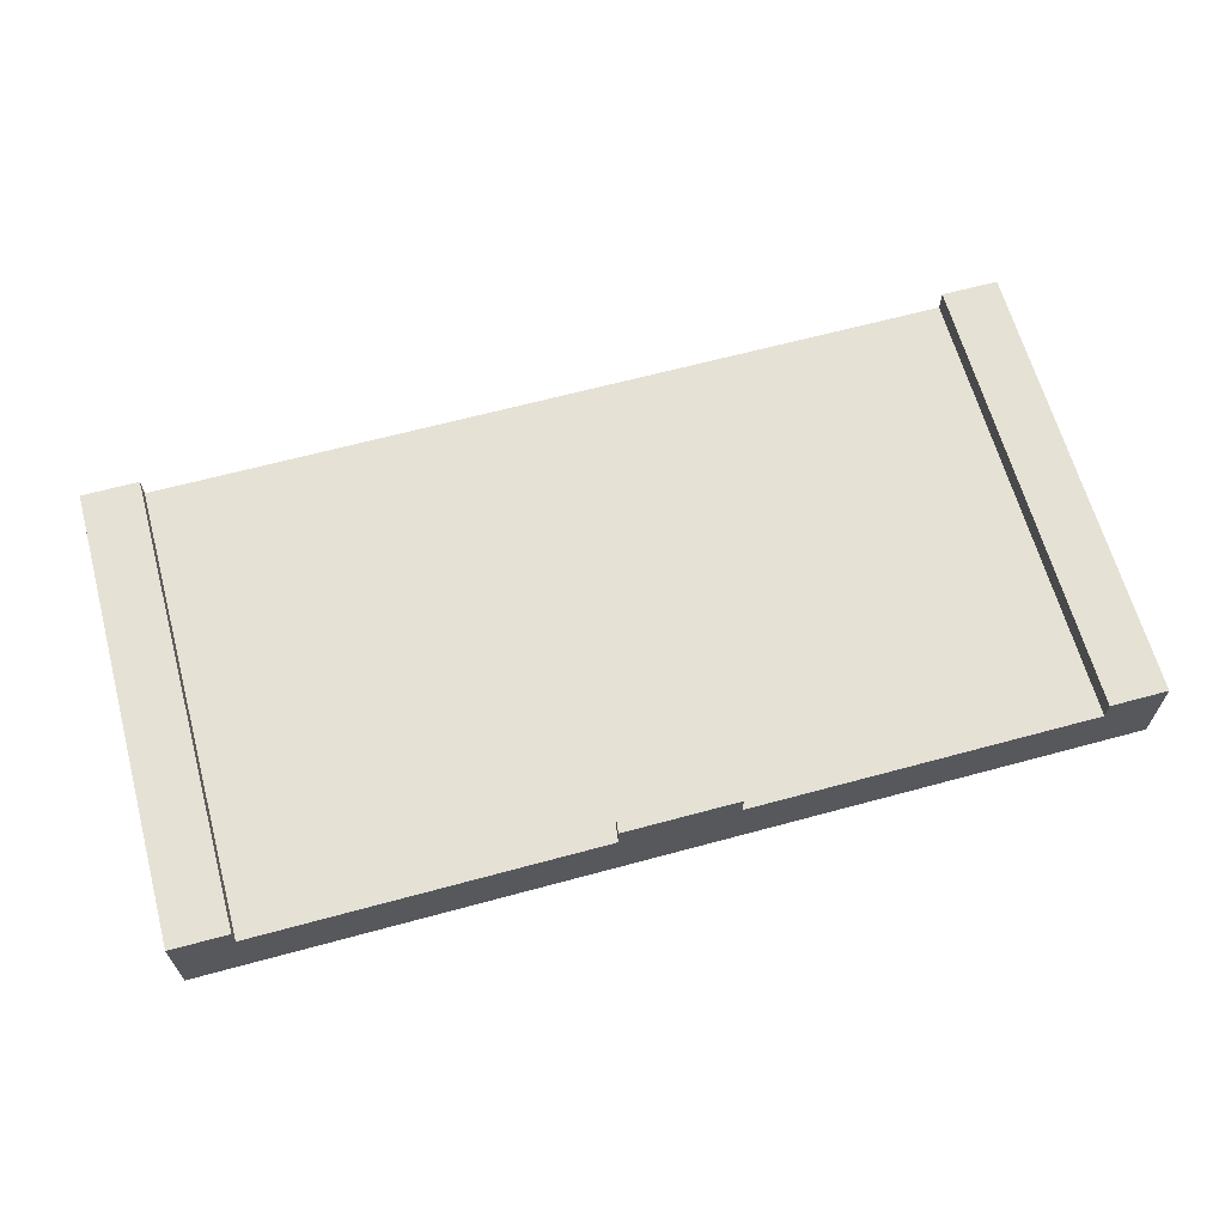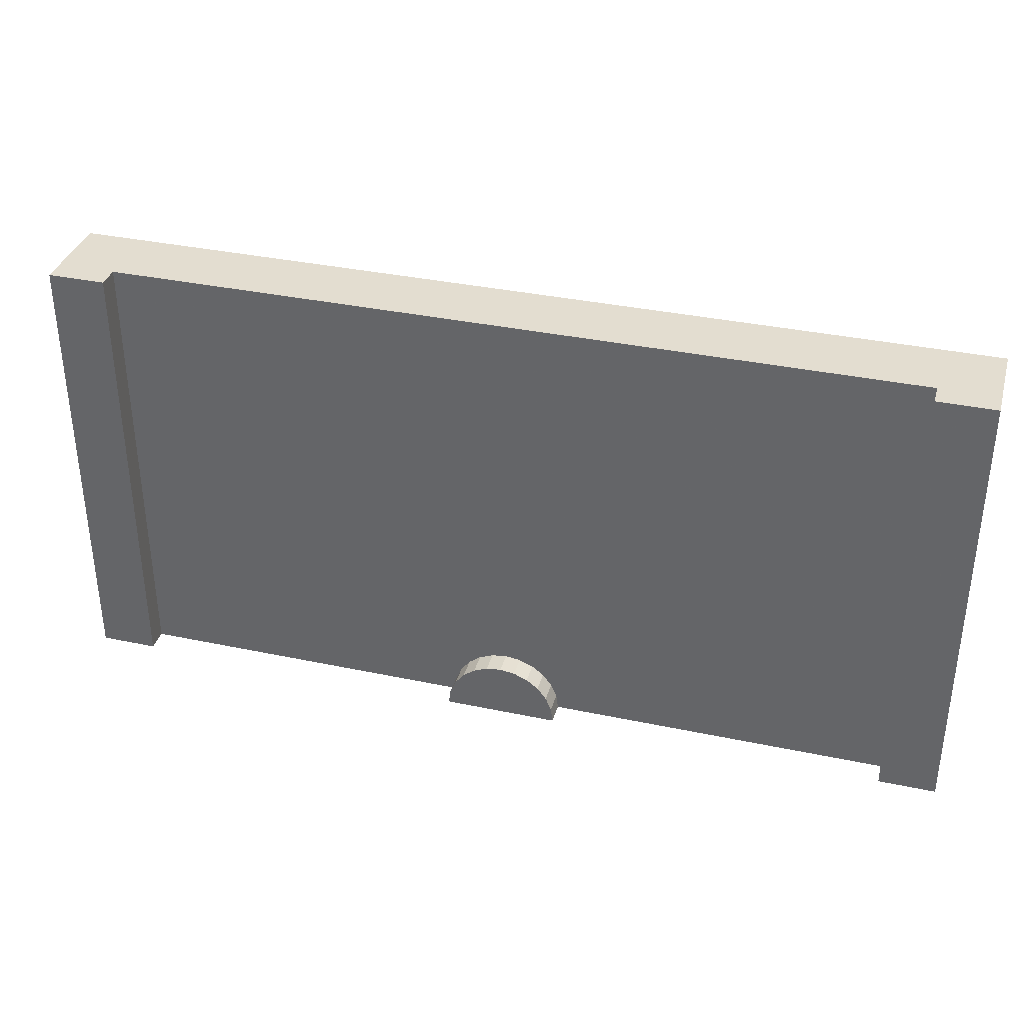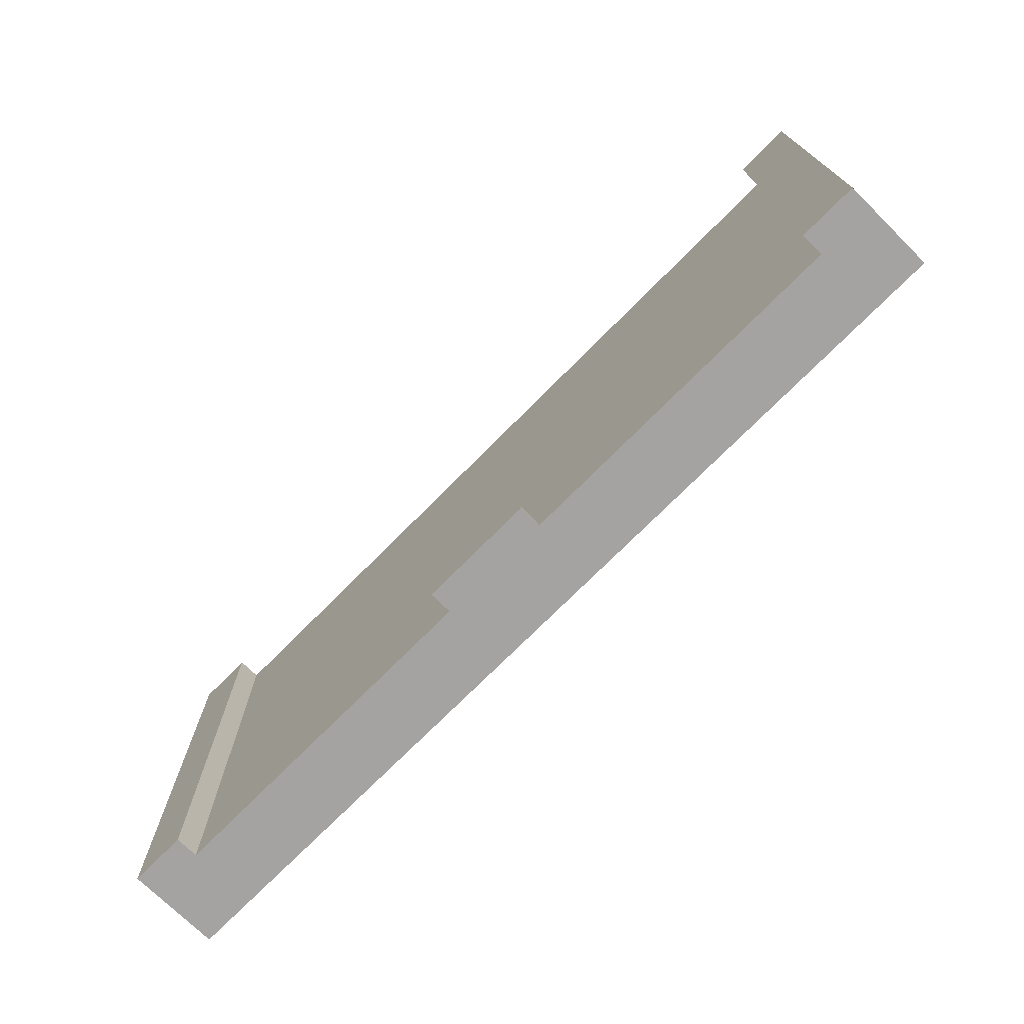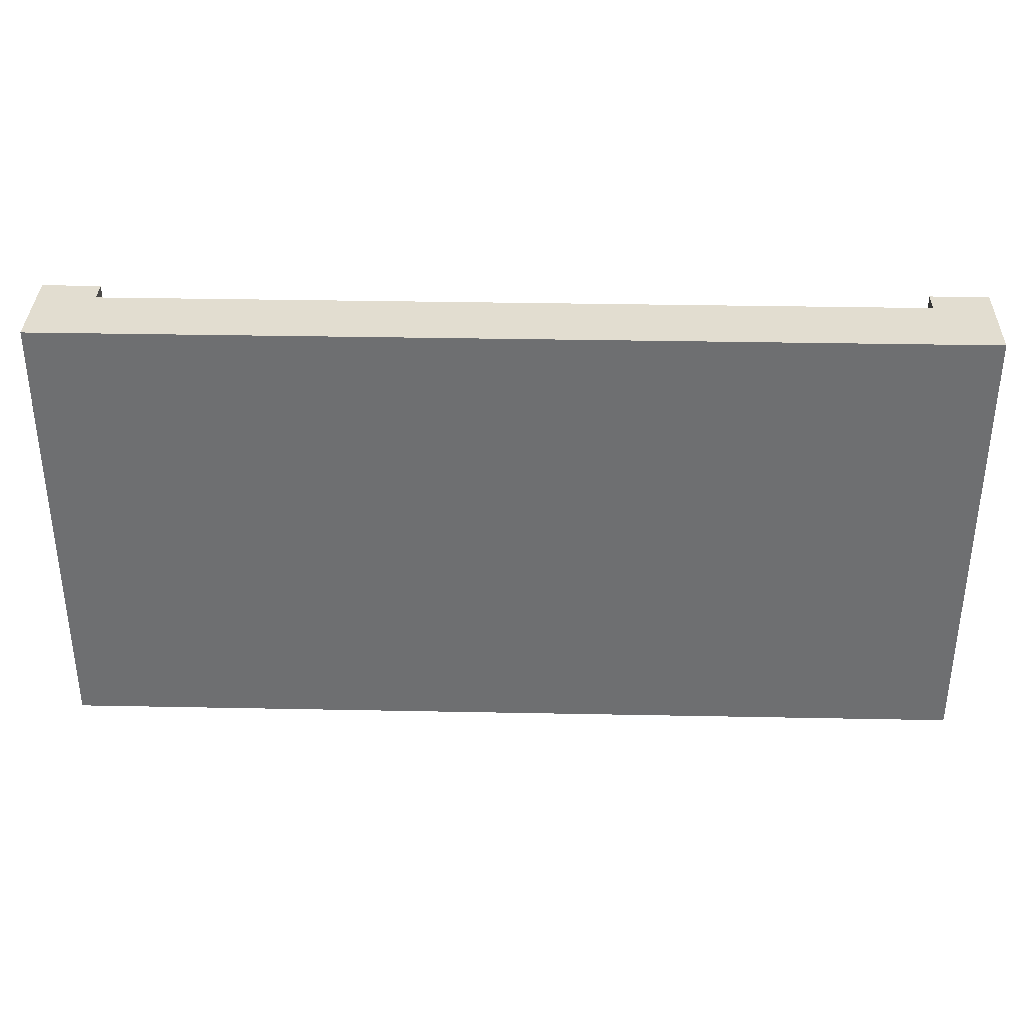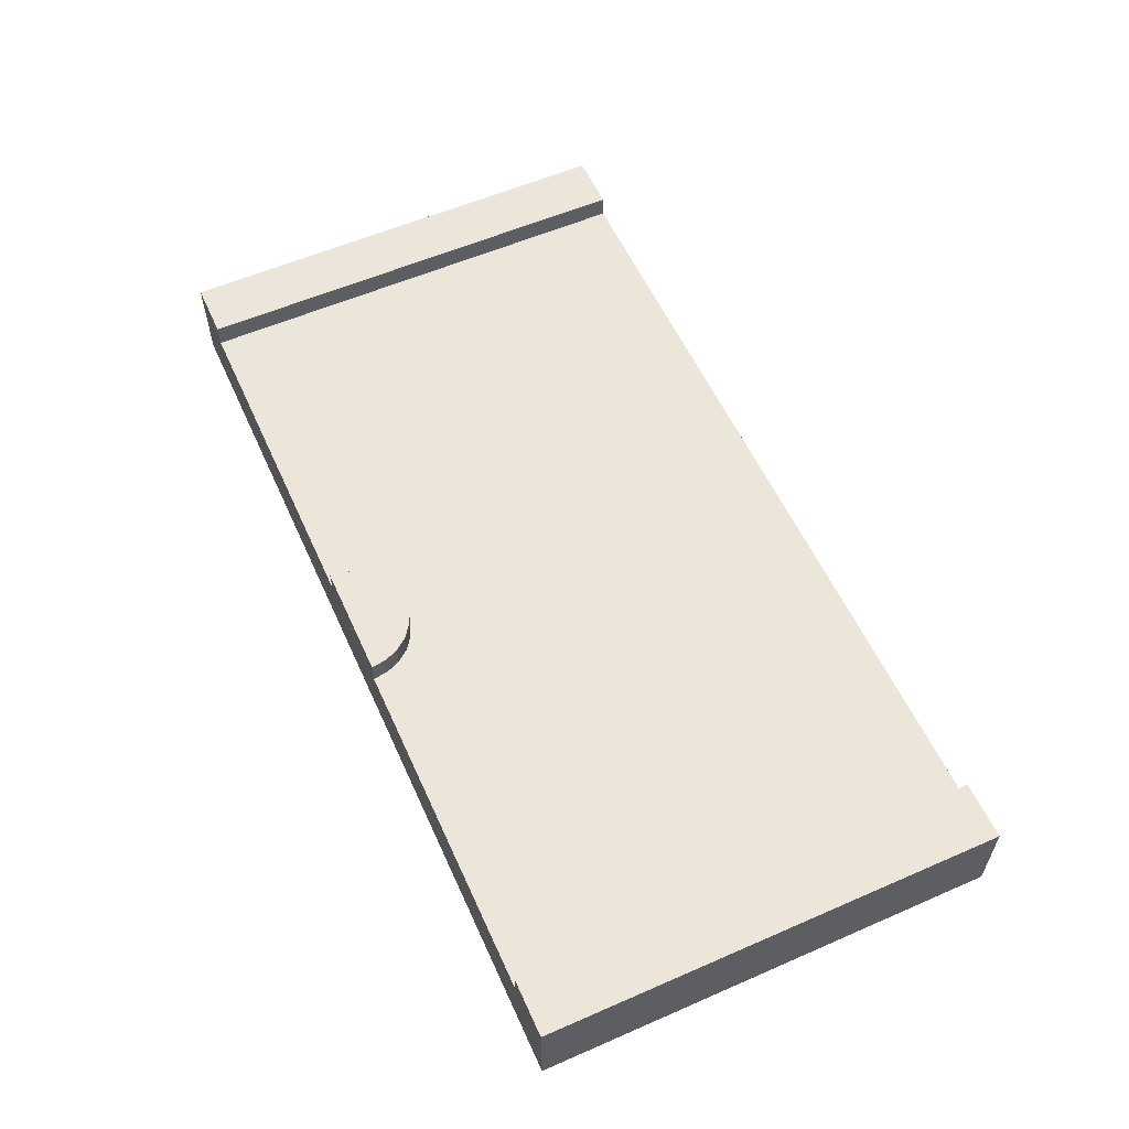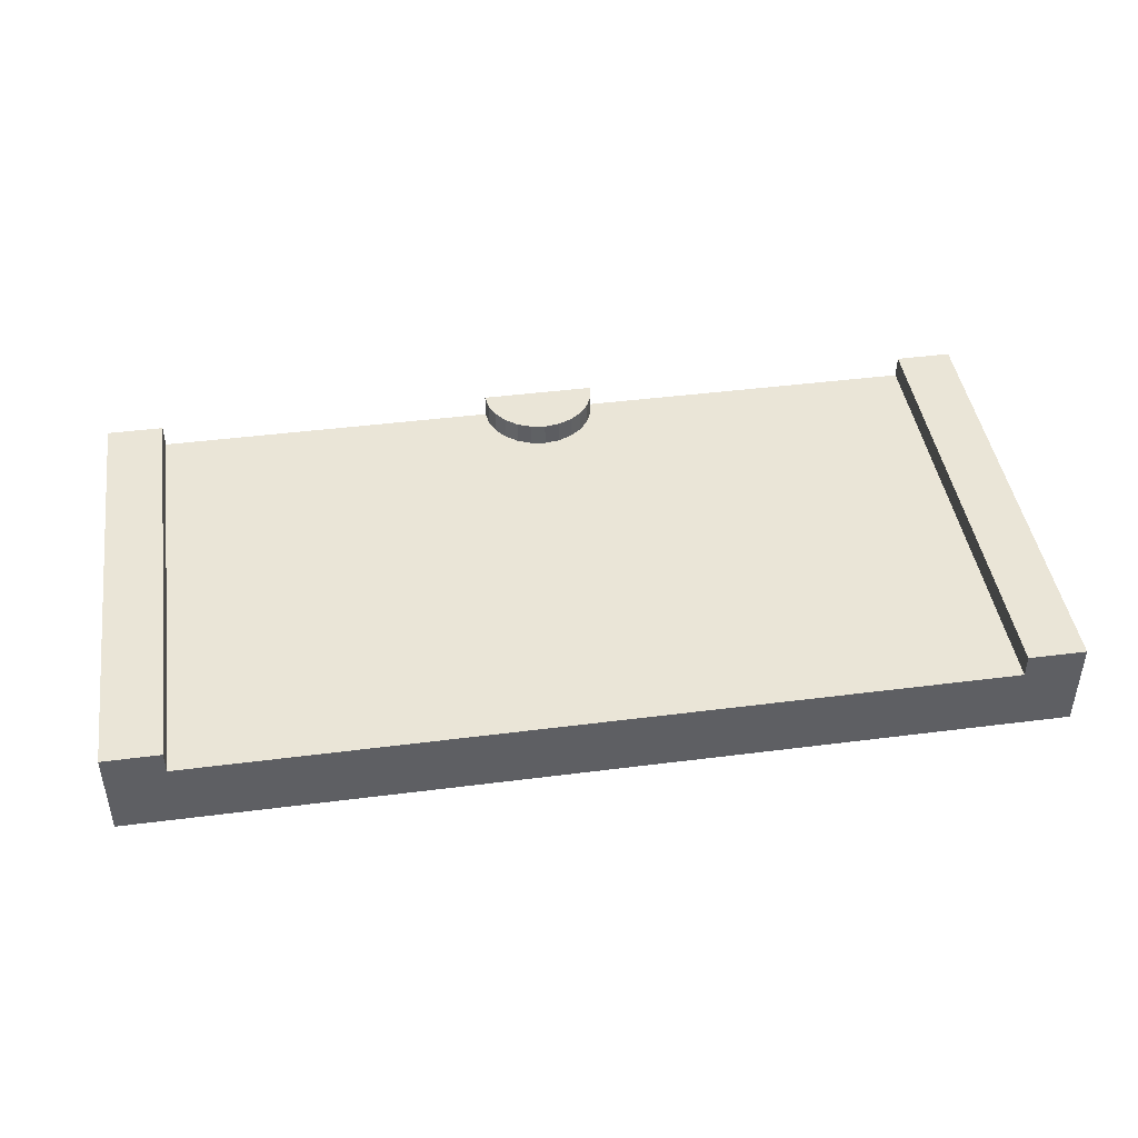
<metadata>
{"format":"obj","ext":"obj","renderer":"f3d","projection":"perspective","resolution":1024,"background":"white","views":[{"elev":64.5,"azim":164.7,"up":"+Y"},{"elev":35.6,"azim":-164.4,"up":"+Z"},{"elev":-73.1,"azim":-134.7,"up":"+Z"},{"elev":35.2,"azim":1.5,"up":"+Z"},{"elev":57.5,"azim":-114.3,"up":"+Y"},{"elev":44.1,"azim":-8.5,"up":"+Y"}]}
</metadata>
<code>
v 1 0 0.75
v 1 0 0.25
v 0 0 0.75
v 0 0 0.25
v 1 0.05 0.75
v 0 0.05 0.75
v 0 0.05 0.25
v 1 0.05 0.25
v 0.8906 0.075 0.25
v 0.8906 0.075 0.75
v 0.6094 0.075 0.25
v 0.6057 0.075 0.2783
v 0.5947 0.075 0.3047
v 0.5773 0.075 0.3273
v 0.1094 0.075 0.75
v 0.5547 0.075 0.3447
v 0.5283 0.075 0.3557
v 0.5 0.075 0.3594
v 0.4717 0.075 0.3557
v 0.4453 0.075 0.3447
v 0.4227 0.075 0.3273
v 0.4053 0.075 0.3047
v 0.3943 0.075 0.2783
v 0.3906 0.075 0.25
v 0.1094 0.075 0.25
v 0.9375 0.075 0.75
v 1 0.1 0.75
v 0.9375 0.1 0.75
v 0.0625 0.075 0.75
v 0 0.1 0.75
v 0.0625 0.1 0.75
v 0.0625 0.075 0.25
v 0 0.1 0.25
v 0.0625 0.1 0.25
v 0.9375 0.075 0.25
v 1 0.1 0.25
v 0.4375 0.075 0.25
v 0.5625 0.075 0.25
v 0.4375 0.1 0.25
v 0.5625 0.1 0.25
v 0.9375 0.1 0.25
v 0.5604 0.1 0.2662
v 0.5541 0.1 0.2812
v 0.5442 0.1 0.2942
v 0.5312 0.1 0.3041
v 0.5162 0.1 0.3104
v 0.5 0.1 0.3125
v 0.4838 0.1 0.3104
v 0.4688 0.1 0.3041
v 0.4558 0.1 0.2942
v 0.4459 0.1 0.2812
v 0.4396 0.1 0.2662
v 0.5604 0.075 0.2662
v 0.5541 0.075 0.2812
v 0.5442 0.075 0.2942
v 0.5312 0.075 0.3041
v 0.5162 0.075 0.3104
v 0.5 0.075 0.3125
v 0.4838 0.075 0.3104
v 0.4688 0.075 0.3041
v 0.4558 0.075 0.2942
v 0.4459 0.075 0.2812
v 0.4396 0.075 0.2662
g tile_wideSplit
f 3 2 1
f 2 3 4
f 5 3 1
f 3 5 6
f 3 7 4
f 7 3 6
f 7 2 4
f 2 7 8
f 5 2 8
f 2 5 1
f 11 10 9
f 10 11 12
f 10 12 13
f 10 13 14
f 10 14 15
f 15 14 16
f 15 16 17
f 15 17 18
f 15 18 19
f 15 19 20
f 15 20 21
f 15 21 22
f 15 22 23
f 15 23 24
f 15 24 25
f 5 26 6
f 26 5 27
f 26 27 28
f 29 6 26
f 6 29 30
f 29 26 10
f 29 10 15
f 30 29 31
f 7 32 8
f 32 7 33
f 32 33 34
f 35 8 32
f 8 35 36
f 35 32 25
f 35 25 24
f 35 24 37
f 35 37 38
f 39 38 37
f 38 39 40
f 35 38 11
f 35 11 9
f 36 35 41
f 27 8 36
f 8 27 5
f 6 33 7
f 33 6 30
f 34 30 31
f 30 34 33
f 36 28 27
f 28 36 41
f 39 42 40
f 42 39 43
f 43 39 44
f 44 39 45
f 45 39 46
f 46 39 47
f 47 39 48
f 48 39 49
f 49 39 50
f 50 39 51
f 51 39 52
f 31 32 34
f 32 31 29
f 26 41 35
f 41 26 28
f 25 29 15
f 29 25 32
f 35 10 26
f 10 35 9
f 38 12 11
f 12 38 13
f 13 38 14
f 14 38 16
f 16 38 53
f 16 53 54
f 16 54 17
f 17 54 55
f 17 55 56
f 17 56 57
f 17 57 18
f 18 57 58
f 18 58 19
f 19 58 59
f 19 59 60
f 19 60 20
f 20 60 61
f 20 61 62
f 20 62 63
f 20 63 21
f 21 63 37
f 21 37 24
f 21 24 22
f 22 24 23
f 63 39 37
f 39 63 52
f 62 52 63
f 52 62 51
f 61 51 62
f 51 61 50
f 49 61 60
f 61 49 50
f 48 60 59
f 60 48 49
f 47 59 58
f 59 47 48
f 46 58 57
f 58 46 47
f 45 57 56
f 57 45 46
f 44 56 55
f 56 44 45
f 44 54 43
f 54 44 55
f 43 53 42
f 53 43 54
f 42 38 40
f 38 42 53

</code>
